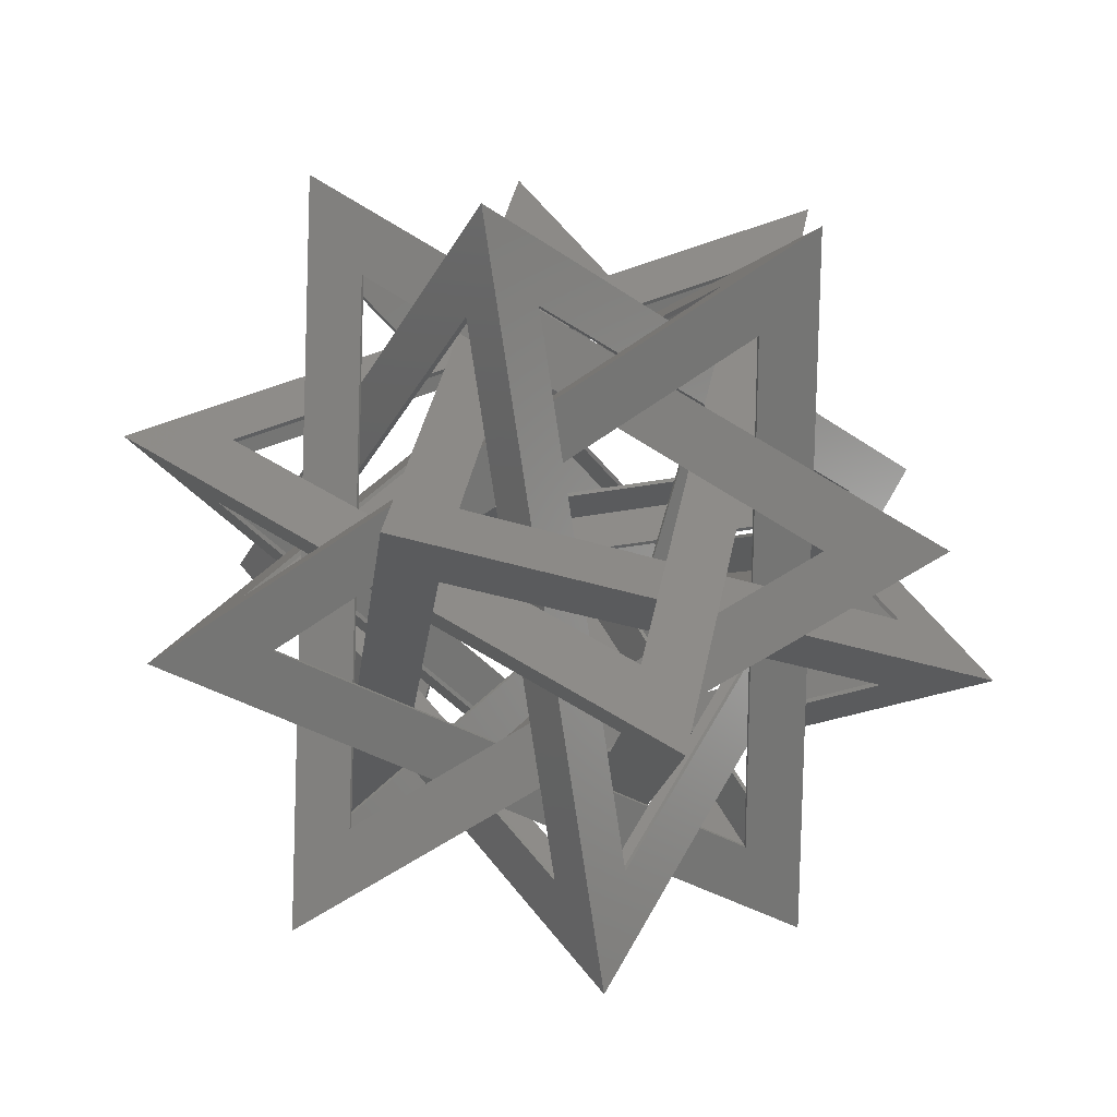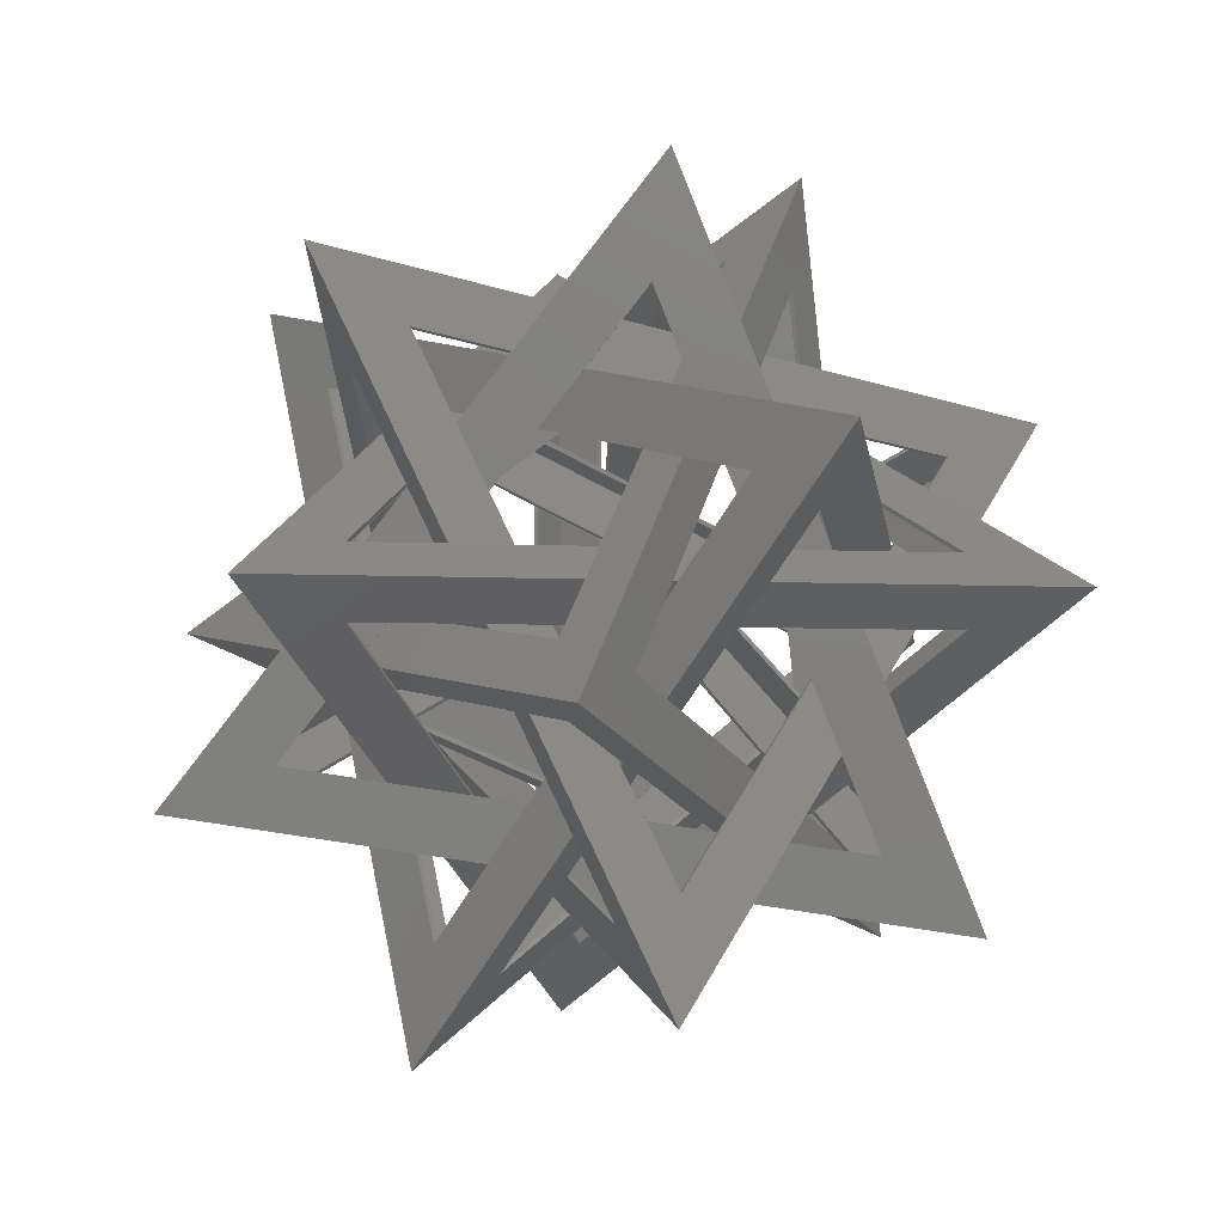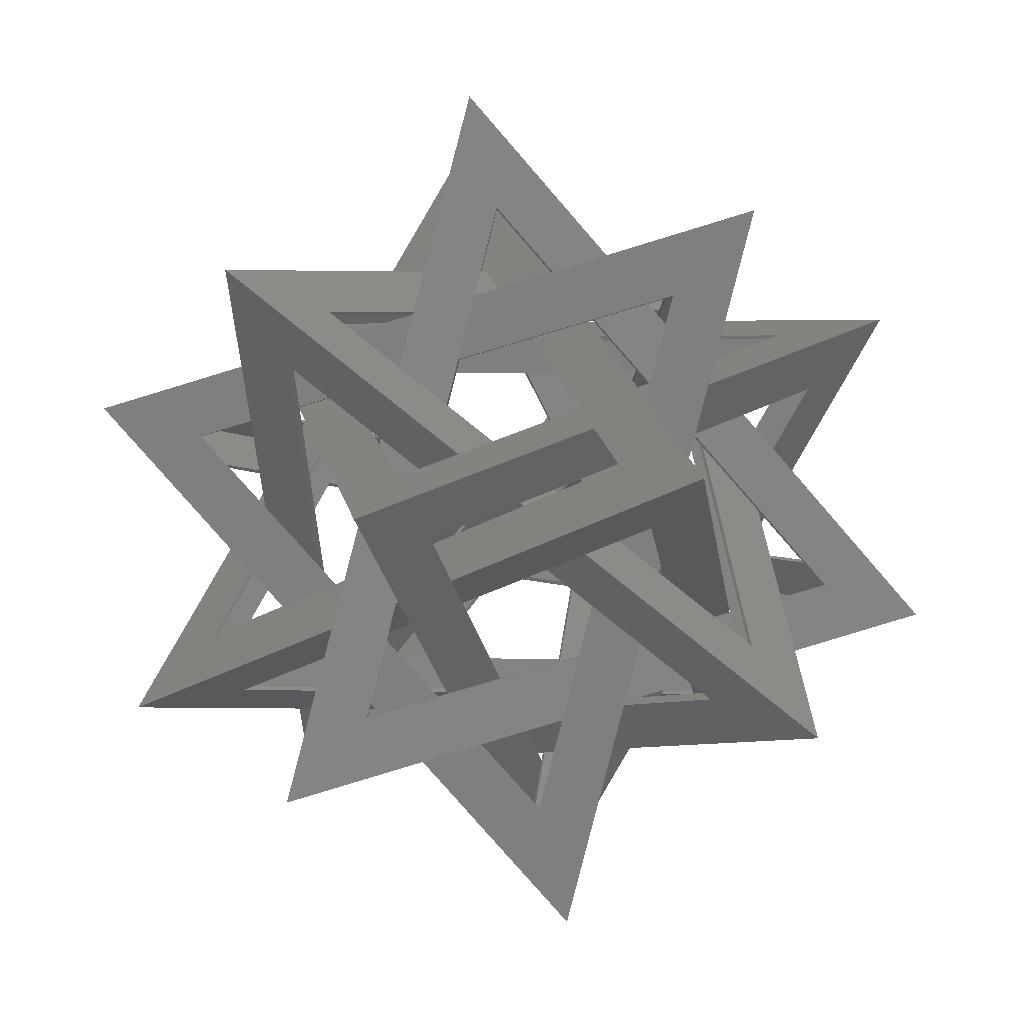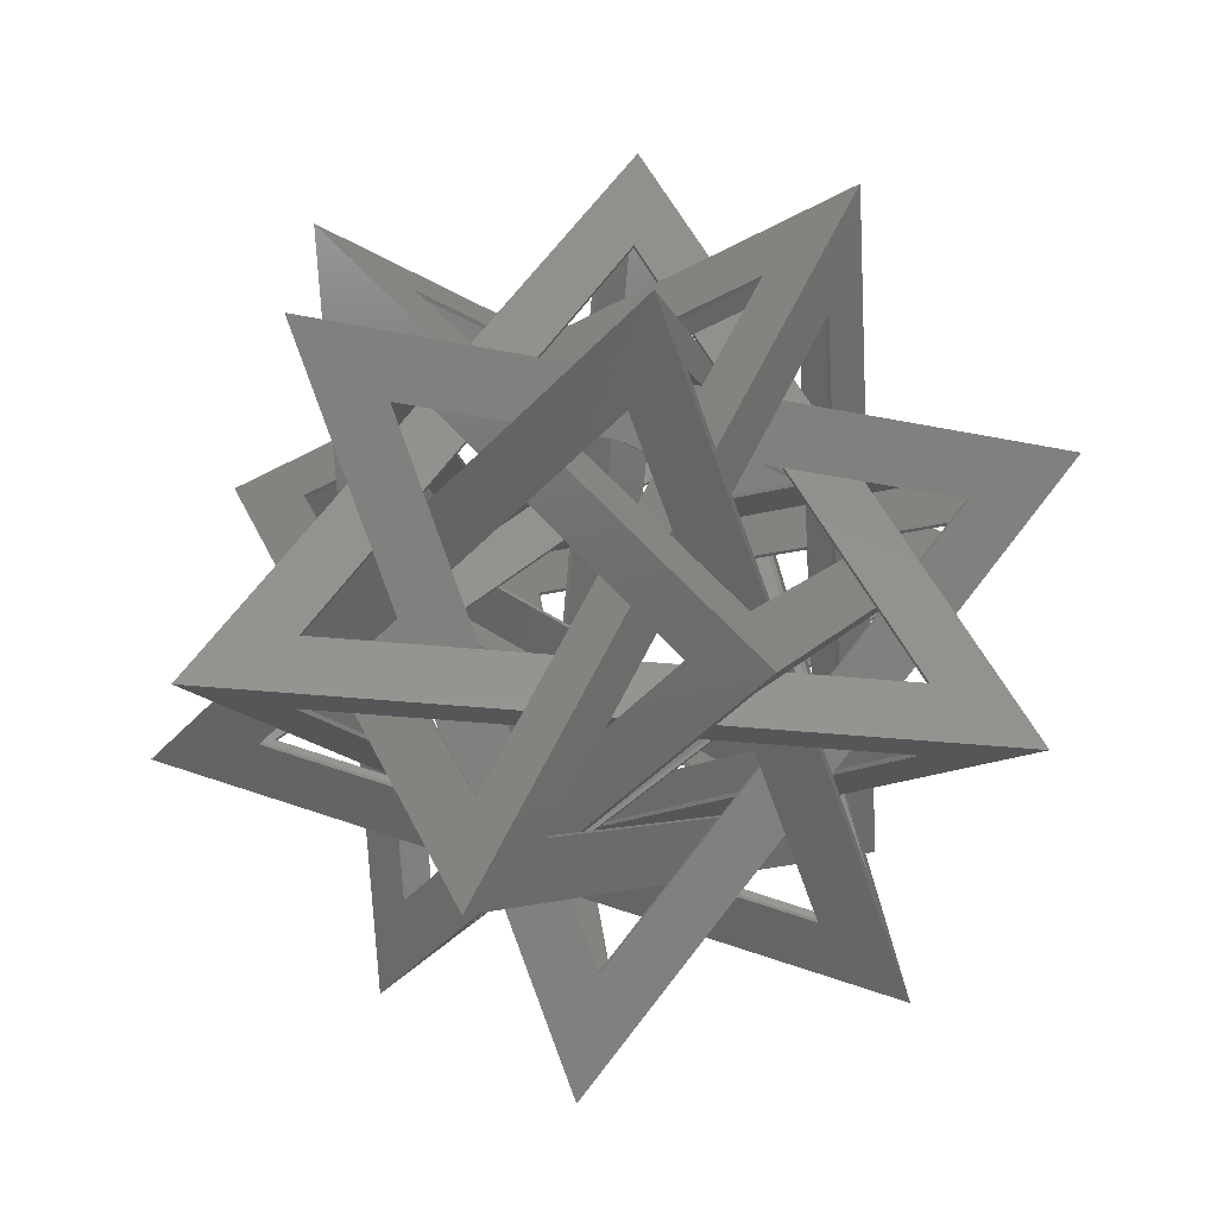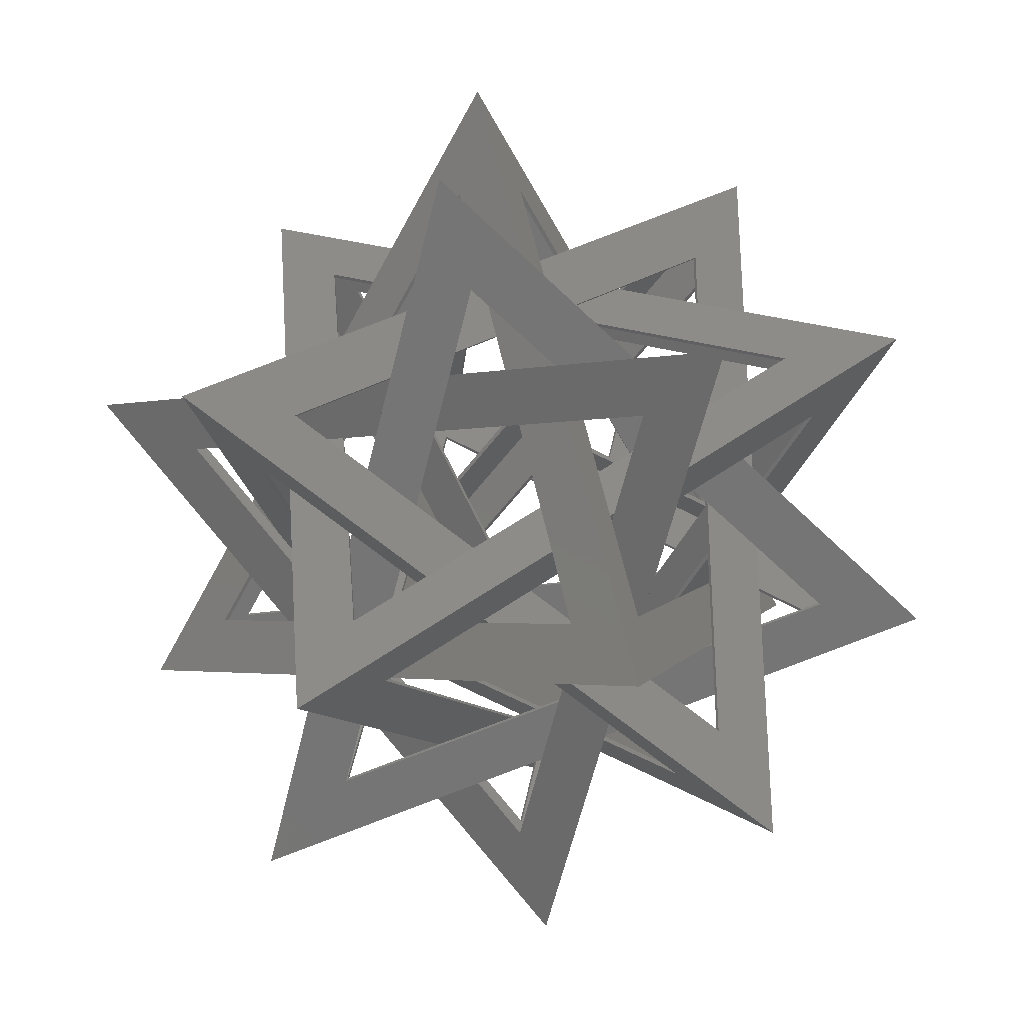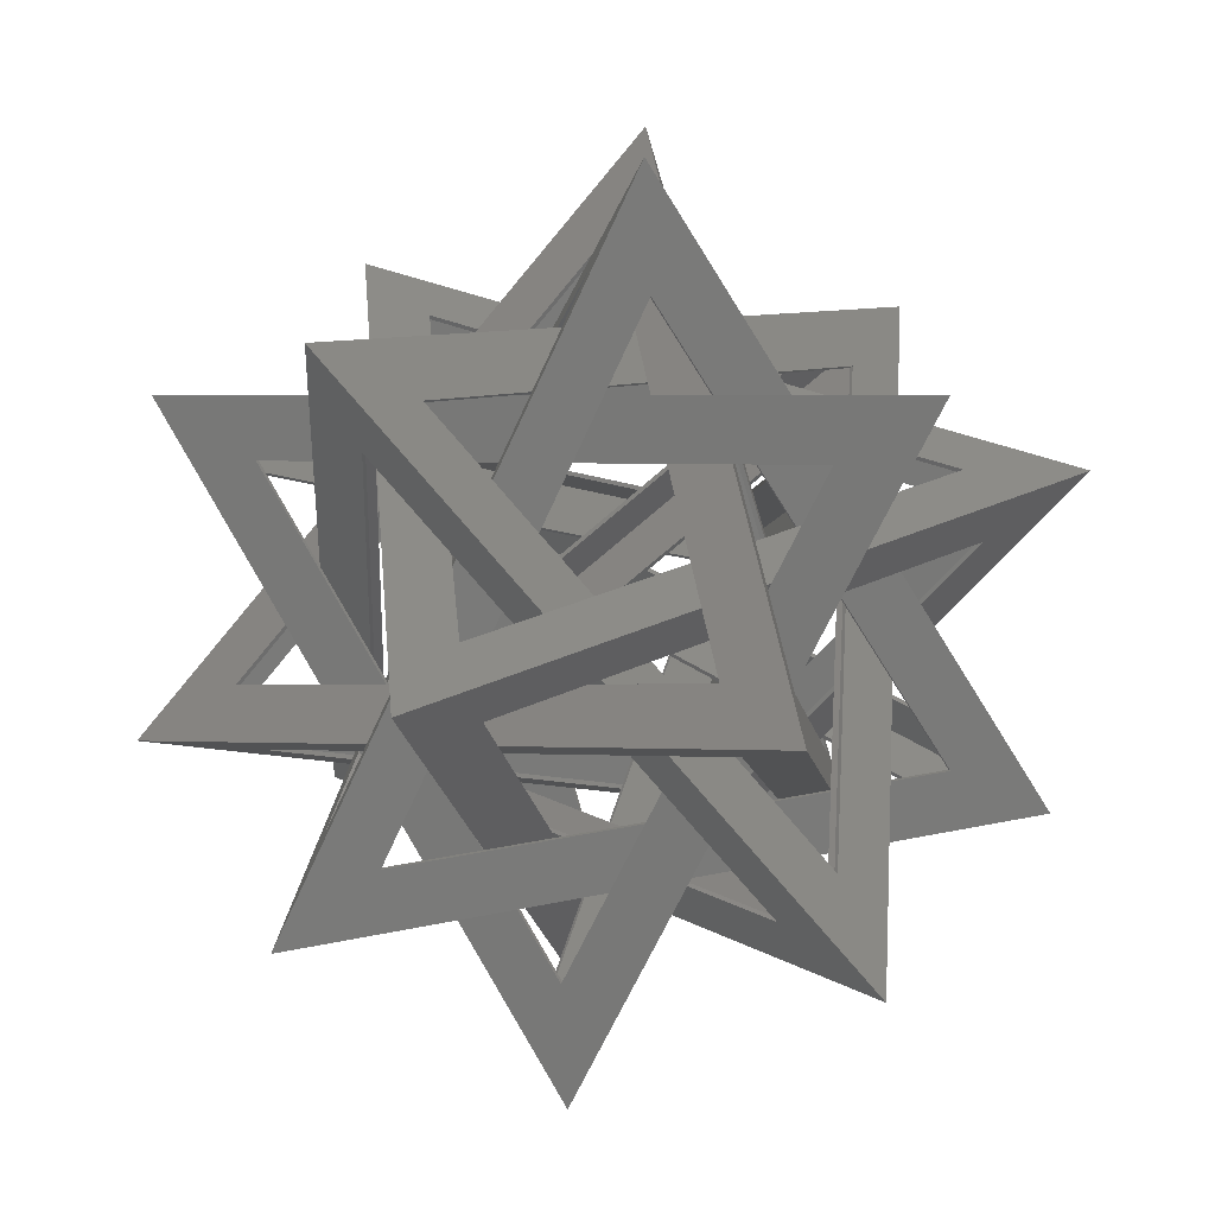
<metadata>
{"format":"stl","ext":"stl","renderer":"f3d","projection":"perspective","resolution":1024,"background":"white","views":[{"elev":55.3,"azim":-41.2,"up":"+Y"},{"elev":40.6,"azim":28.7,"up":"+Y"},{"elev":58.7,"azim":-42.9,"up":"+Z"},{"elev":43.3,"azim":159.4,"up":"+Y"},{"elev":-36.5,"azim":153.2,"up":"+Z"},{"elev":73.7,"azim":40.3,"up":"+Z"}]}
</metadata>
<code>
# stl→obj: 160 verts, 360 faces
v 0.368 0.249 0.1738
v 0.5954 1.617 1.129
v 0.368 0.2565 0.163
v 0.5954 1.625 1.118
v -0.9633 1.095 0.764
v -0.9633 1.102 0.7532
v 0.4921 0 6.527e-16
v 0.7963 1.83 1.277
v -1.288 1.131 0.7893
v 0.5062 -0.02066 -0.03042
v -1.325 1.143 0.7814
v 0.819 1.862 1.283
v -1.009 1.096 0.9589
v -1.005 1.089 0.9487
v 0.5493 1.619 1.324
v 0.554 1.612 1.313
v -0.04607 0.2015 2.011
v -0.04139 0.1946 2.001
v -1.865e-16 -0.08797 2.229
v -3.73e-16 -0.06544 2.197
v -1.03 0.9352 0.8413
v 0.301 0.08962 0.2511
v -0.06697 0.04069 1.894
v 0.7037 1.517 1.247
v 0.4763 0.1484 0.2922
v 0.1084 0.09948 1.935
v 0.1206 0.0956 1.937
v 0.4886 0.1445 0.2948
v 0.716 1.513 1.25
v -1.038 0.9247 0.8393
v 0.2934 0.07909 0.2491
v -0.07455 0.03016 1.892
v 0.1084 1.348 0.1969
v 0.7037 -0.06889 0.8846
v 0.1206 1.352 0.1943
v 0.716 -0.06502 0.8819
v 0.4763 1.299 1.839
v 0.4886 1.303 1.837
v 1.446e-15 1.513 -0.06517
v 0.7963 -0.3822 0.8545
v 0.4921 1.448 2.132
v 1.817e-15 1.536 -0.09745
v 0.5062 1.468 2.162
v 0.819 -0.4138 0.8485
v 0.368 1.191 1.969
v 0.368 1.199 1.958
v 0.5954 -0.177 1.014
v 0.5954 -0.1695 1.003
v -0.9633 0.3456 1.378
v -0.9633 0.3531 1.368
v -1.325 0.3052 1.35
v -1.288 0.3168 1.342
v 0.301 1.358 1.88
v -0.06697 1.407 0.238
v -1.03 0.5125 1.29
v 0.554 -0.164 0.8182
v -0.04139 1.253 0.1306
v -1.005 0.3586 1.183
v -1.009 0.3517 1.173
v -0.04607 1.246 0.1204
v 0.5493 -0.1709 0.808
v 0.2934 1.369 1.883
v -0.07455 1.418 0.24
v -1.038 0.523 1.292
v -0.301 1.247 1.956
v 1.03 1.01 0.9521
v -0.2934 1.245 1.966
v 1.038 1.008 0.9626
v 0.06697 -0.2975 1.396
v 0.07455 -0.2995 1.406
v -0.4921 1.448 2.132
v 1.288 1.131 0.7893
v 9.325e-16 -0.6184 1.383
v -0.5062 1.468 2.162
v -4.662e-17 -0.6568 1.392
v 1.325 1.143 0.7814
v 0.04607 -0.3475 1.203
v 0.04139 -0.3406 1.213
v 1.009 0.9605 0.7593
v 1.005 0.9674 0.7694
v -0.5493 0.8141 0.139
v -0.554 0.821 0.1492
v -0.819 0.9412 -0.07185
v -0.7963 0.9352 -0.04028
v -0.1084 -0.314 1.326
v -0.4763 1.231 1.886
v -0.7037 0.8477 0.2621
v 0.9633 1.141 0.8324
v -0.368 1.378 1.836
v -0.5954 0.9948 0.2122
v -0.5954 1.008 0.2091
v -0.368 1.391 1.833
v 0.9633 1.154 0.8294
v -0.1206 -0.3179 1.329
v -0.4886 1.227 1.889
v -0.716 0.8438 0.2647
v 0.6623 0.9749 0.2566
v 0.6623 0.6589 1.911
v 0.6699 0.9854 0.2586
v 0.6699 0.6694 1.913
v -0.5284 1.644 1.242
v -0.5208 1.654 1.244
v 0.7963 0.9352 -0.04028
v 0.7963 0.5126 2.172
v -0.7963 1.83 1.277
v 0.819 0.9412 -0.07185
v -0.819 1.862 1.283
v 0.819 0.5065 2.203
v -0.6699 1.531 1.327
v -0.6623 1.533 1.317
v 0.5208 0.5461 1.996
v 0.5284 0.5481 1.986
v -0.6699 -0.1229 1.011
v -0.6623 -0.1209 1.001
v -0.819 -0.4138 0.8485
v -0.7963 -0.3822 0.8545
v -0.6623 1.569 1.131
v 0.5284 0.8997 0.1458
v -0.6623 -0.08536 0.8148
v 0.6623 0.4728 1.875
v 0.6623 0.7889 0.221
v -0.5284 -0.1962 0.89
v -0.5208 -0.2067 0.888
v 0.6699 0.7783 0.219
v 0.6699 0.4623 1.873
v -0.6699 1.571 1.12
v 0.5208 0.9017 0.1353
v -0.6699 -0.08335 0.8043
v -0.4763 0.2169 0.2457
v -0.1084 1.762 0.8057
v -0.4886 0.2208 0.243
v -0.1206 1.766 0.8031
v -0.7037 0.6001 1.87
v -0.716 0.604 1.867
v -0.4921 -2.564e-16 0
v 9.325e-17 2.066 0.749
v -0.7963 0.5126 2.172
v -0.5062 -0.02066 -0.03042
v -0.819 0.5065 2.203
v -8.392e-16 2.105 0.74
v -0.5493 0.6336 1.993
v -0.554 0.6268 1.982
v 0.04607 1.795 0.9288
v 0.04139 1.788 0.9186
v 1.009 0.4873 1.372
v 1.005 0.4804 1.362
v 1.325 0.3052 1.35
v 1.288 0.3168 1.342
v -0.5954 0.453 1.919
v -0.368 0.06975 0.2956
v 0.9633 0.3066 1.299
v 0.06697 1.745 0.7359
v -0.301 0.2004 0.1759
v 1.03 0.4373 1.18
v 1.038 0.4393 1.169
v -0.2934 0.2024 0.1654
v 0.07455 1.747 0.7254
v -0.5954 0.4402 1.922
v -0.368 0.05698 0.2986
v 0.9633 0.2938 1.302
f 1 2 3
f 3 2 4
f 5 1 6
f 6 1 3
f 7 8 2
f 7 2 1
f 7 1 5
f 7 5 9
f 5 2 9
f 9 2 8
f 6 4 5
f 5 4 2
f 10 11 6
f 10 6 3
f 10 3 4
f 10 4 12
f 6 11 4
f 4 11 12
f 13 14 15
f 15 14 16
f 17 15 18
f 18 15 16
f 19 12 15
f 19 15 17
f 19 17 13
f 19 13 11
f 13 15 11
f 11 15 12
f 13 17 14
f 14 17 18
f 20 9 14
f 20 14 18
f 20 18 16
f 20 16 8
f 14 9 16
f 16 9 8
f 9 21 7
f 7 21 22
f 7 22 20
f 20 22 23
f 20 23 9
f 9 23 21
f 7 24 8
f 24 7 25
f 25 7 20
f 25 20 26
f 26 20 8
f 26 8 24
f 26 27 25
f 25 27 28
f 25 28 24
f 24 28 29
f 26 24 27
f 27 24 29
f 12 29 10
f 10 29 28
f 10 28 19
f 19 28 27
f 19 27 12
f 12 27 29
f 10 30 11
f 30 10 31
f 31 10 19
f 31 19 32
f 32 19 11
f 32 11 30
f 32 23 31
f 31 23 22
f 30 21 32
f 32 21 23
f 30 31 21
f 21 31 22
f 33 34 35
f 35 34 36
f 37 33 38
f 38 33 35
f 39 40 34
f 39 34 33
f 39 33 37
f 39 37 41
f 37 34 41
f 41 34 40
f 38 36 37
f 37 36 34
f 42 43 38
f 42 38 35
f 42 35 36
f 42 36 44
f 38 43 36
f 36 43 44
f 45 46 47
f 47 46 48
f 49 47 50
f 50 47 48
f 51 44 47
f 51 47 49
f 51 49 45
f 51 45 43
f 45 47 43
f 43 47 44
f 45 49 46
f 46 49 50
f 52 41 46
f 52 46 50
f 52 50 48
f 52 48 40
f 46 41 48
f 48 41 40
f 41 53 39
f 39 53 54
f 39 54 52
f 52 54 55
f 52 55 41
f 41 55 53
f 39 56 40
f 56 39 57
f 57 39 52
f 57 52 58
f 58 52 40
f 58 40 56
f 58 59 57
f 57 59 60
f 57 60 56
f 56 60 61
f 58 56 59
f 59 56 61
f 44 61 42
f 42 61 60
f 42 60 51
f 51 60 59
f 51 59 44
f 44 59 61
f 42 62 43
f 62 42 63
f 63 42 51
f 63 51 64
f 64 51 43
f 64 43 62
f 64 55 63
f 63 55 54
f 62 53 64
f 64 53 55
f 62 63 53
f 53 63 54
f 65 66 67
f 67 66 68
f 69 65 70
f 70 65 67
f 71 72 66
f 71 66 65
f 71 65 69
f 71 69 73
f 69 66 73
f 73 66 72
f 70 68 69
f 69 68 66
f 74 75 70
f 74 70 67
f 74 67 68
f 74 68 76
f 70 75 68
f 68 75 76
f 77 78 79
f 79 78 80
f 81 79 82
f 82 79 80
f 83 76 79
f 83 79 81
f 83 81 77
f 83 77 75
f 77 79 75
f 75 79 76
f 77 81 78
f 78 81 82
f 84 73 78
f 84 78 82
f 84 82 80
f 84 80 72
f 78 73 80
f 80 73 72
f 73 85 71
f 71 85 86
f 71 86 84
f 84 86 87
f 84 87 73
f 73 87 85
f 71 88 72
f 88 71 89
f 89 71 84
f 89 84 90
f 90 84 72
f 90 72 88
f 90 91 89
f 89 91 92
f 89 92 88
f 88 92 93
f 90 88 91
f 91 88 93
f 76 93 74
f 74 93 92
f 74 92 83
f 83 92 91
f 83 91 76
f 76 91 93
f 74 94 75
f 94 74 95
f 95 74 83
f 95 83 96
f 96 83 75
f 96 75 94
f 96 87 95
f 95 87 86
f 94 85 96
f 96 85 87
f 94 95 85
f 85 95 86
f 97 98 99
f 99 98 100
f 101 97 102
f 102 97 99
f 103 104 98
f 103 98 97
f 103 97 101
f 103 101 105
f 101 98 105
f 105 98 104
f 102 100 101
f 101 100 98
f 106 107 102
f 106 102 99
f 106 99 100
f 106 100 108
f 102 107 100
f 100 107 108
f 109 110 111
f 111 110 112
f 113 111 114
f 114 111 112
f 115 108 111
f 115 111 113
f 115 113 109
f 115 109 107
f 109 111 107
f 107 111 108
f 109 113 110
f 110 113 114
f 116 105 110
f 116 110 114
f 116 114 112
f 116 112 104
f 110 105 112
f 112 105 104
f 105 117 103
f 103 117 118
f 103 118 116
f 116 118 119
f 116 119 105
f 105 119 117
f 103 120 104
f 120 103 121
f 121 103 116
f 121 116 122
f 122 116 104
f 122 104 120
f 122 123 121
f 121 123 124
f 121 124 120
f 120 124 125
f 122 120 123
f 123 120 125
f 108 125 106
f 106 125 124
f 106 124 115
f 115 124 123
f 115 123 108
f 108 123 125
f 106 126 107
f 126 106 127
f 127 106 115
f 127 115 128
f 128 115 107
f 128 107 126
f 128 119 127
f 127 119 118
f 126 117 128
f 128 117 119
f 126 127 117
f 117 127 118
f 129 130 131
f 131 130 132
f 133 129 134
f 134 129 131
f 135 136 130
f 135 130 129
f 135 129 133
f 135 133 137
f 133 130 137
f 137 130 136
f 134 132 133
f 133 132 130
f 138 139 134
f 138 134 131
f 138 131 132
f 138 132 140
f 134 139 132
f 132 139 140
f 141 142 143
f 143 142 144
f 145 143 146
f 146 143 144
f 147 140 143
f 147 143 145
f 147 145 141
f 147 141 139
f 141 143 139
f 139 143 140
f 141 145 142
f 142 145 146
f 148 137 142
f 148 142 146
f 148 146 144
f 148 144 136
f 142 137 144
f 144 137 136
f 137 149 135
f 135 149 150
f 135 150 148
f 148 150 151
f 148 151 137
f 137 151 149
f 135 152 136
f 152 135 153
f 153 135 148
f 153 148 154
f 154 148 136
f 154 136 152
f 154 155 153
f 153 155 156
f 153 156 152
f 152 156 157
f 154 152 155
f 155 152 157
f 140 157 138
f 138 157 156
f 138 156 147
f 147 156 155
f 147 155 140
f 140 155 157
f 138 158 139
f 158 138 159
f 159 138 147
f 159 147 160
f 160 147 139
f 160 139 158
f 160 151 159
f 159 151 150
f 158 149 160
f 160 149 151
f 158 159 149
f 149 159 150

</code>
